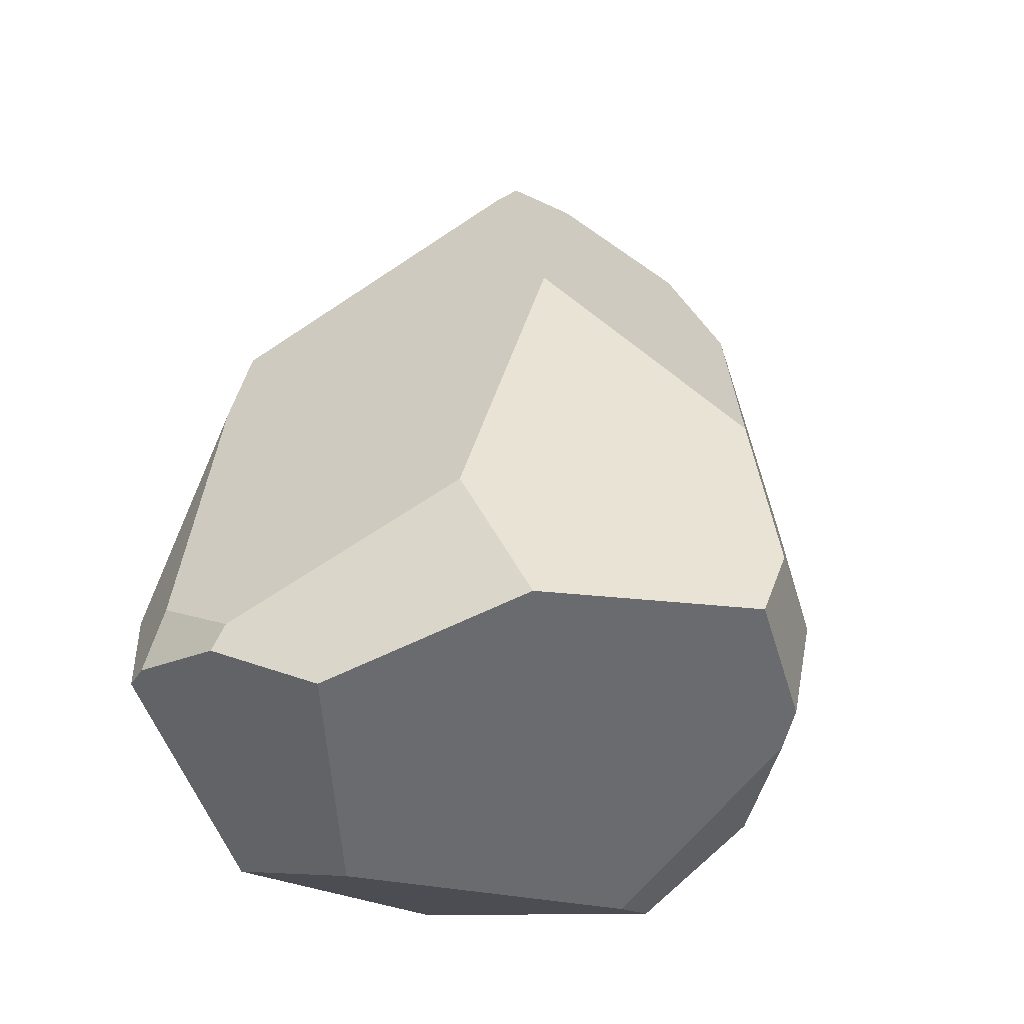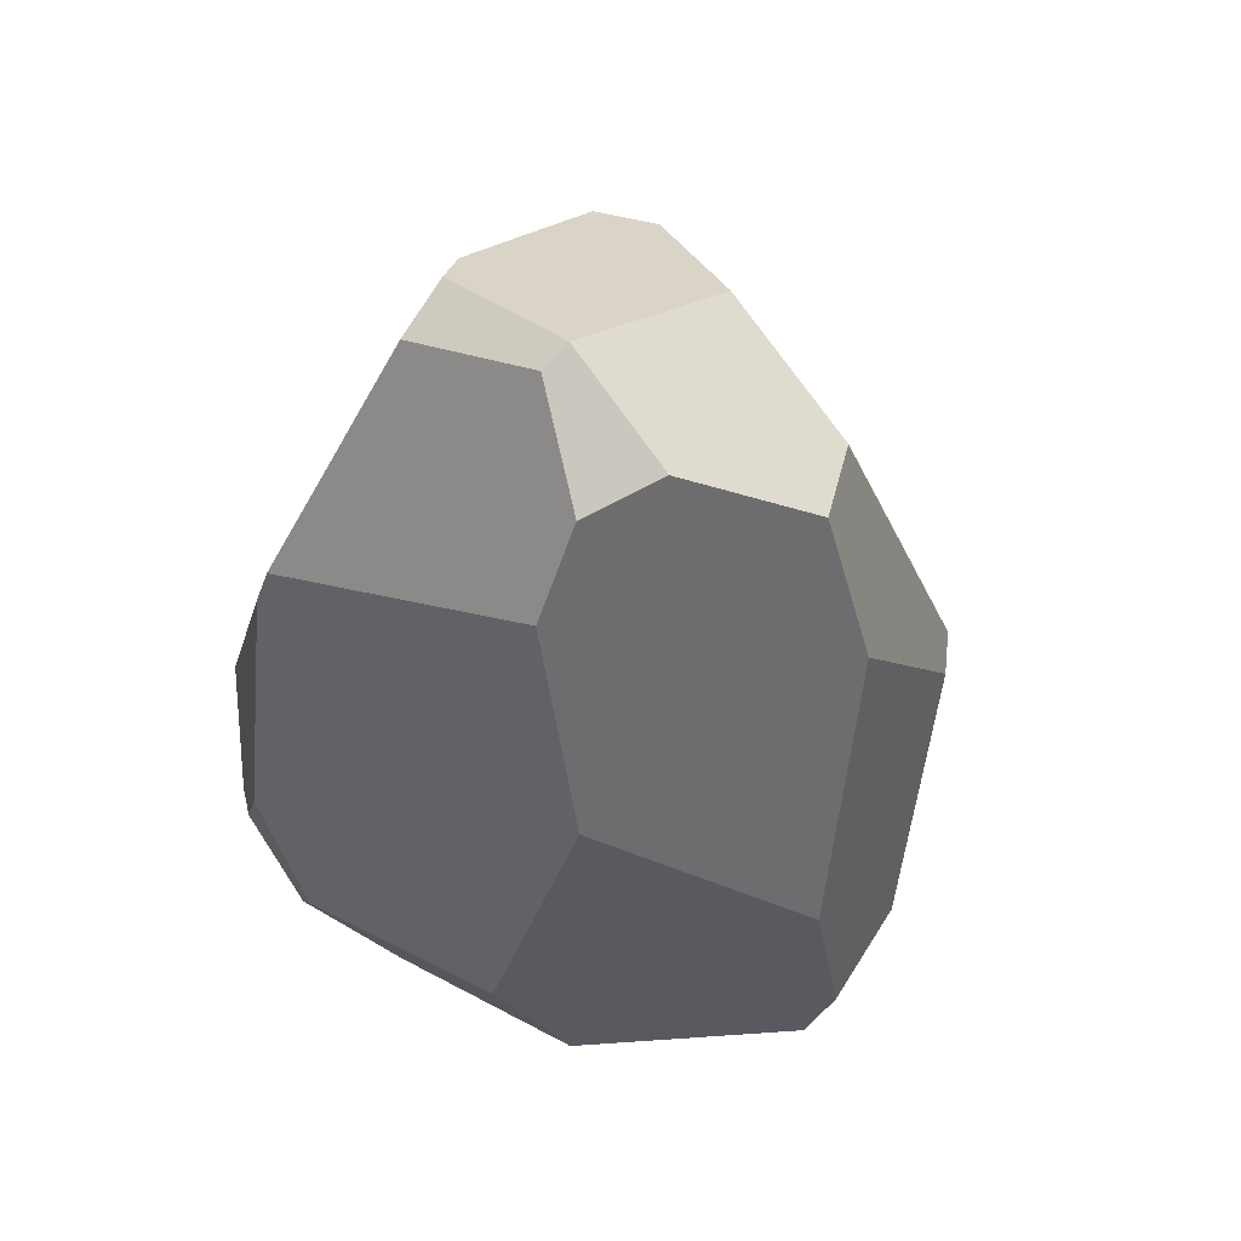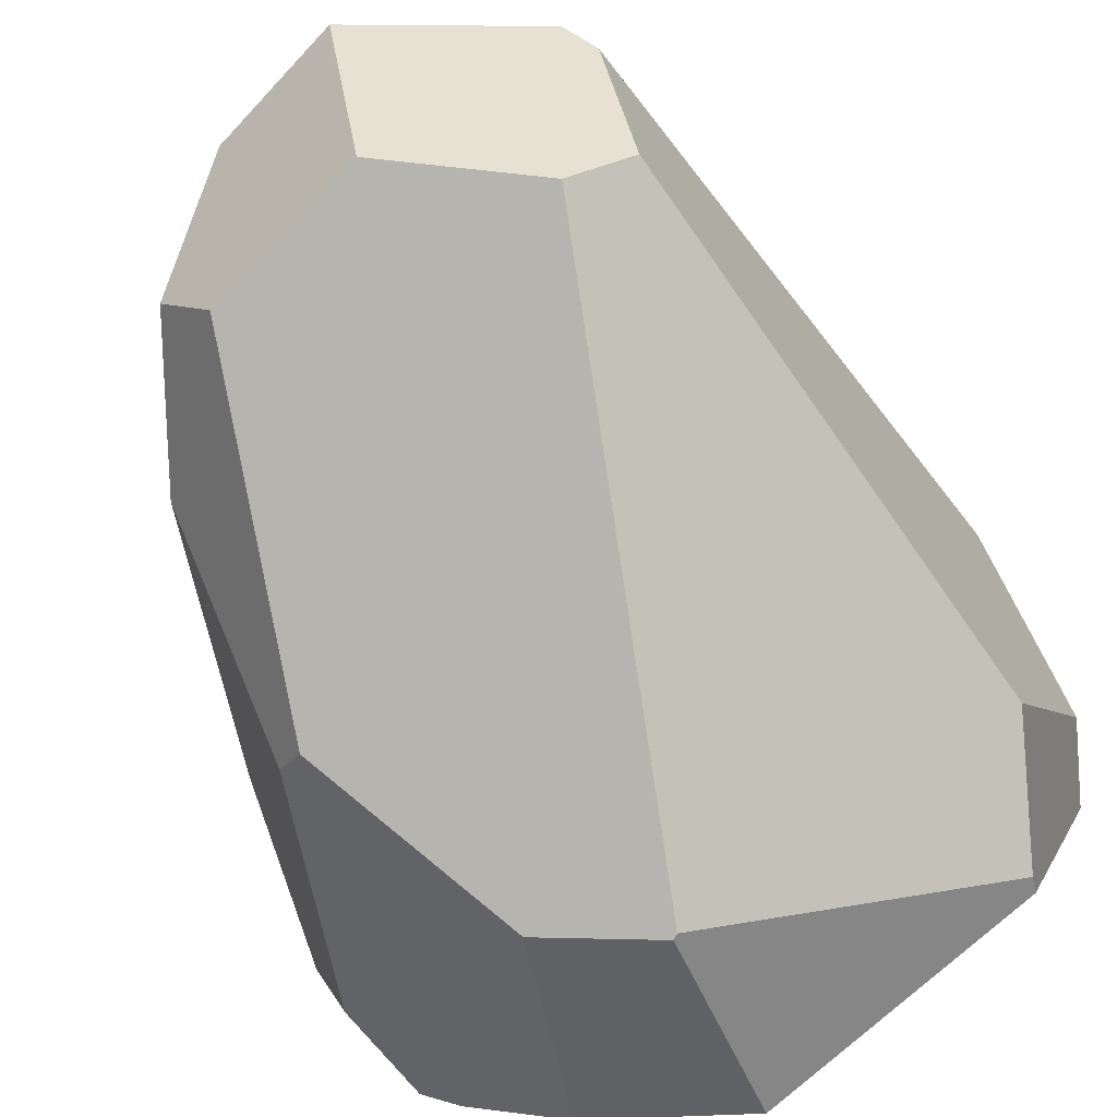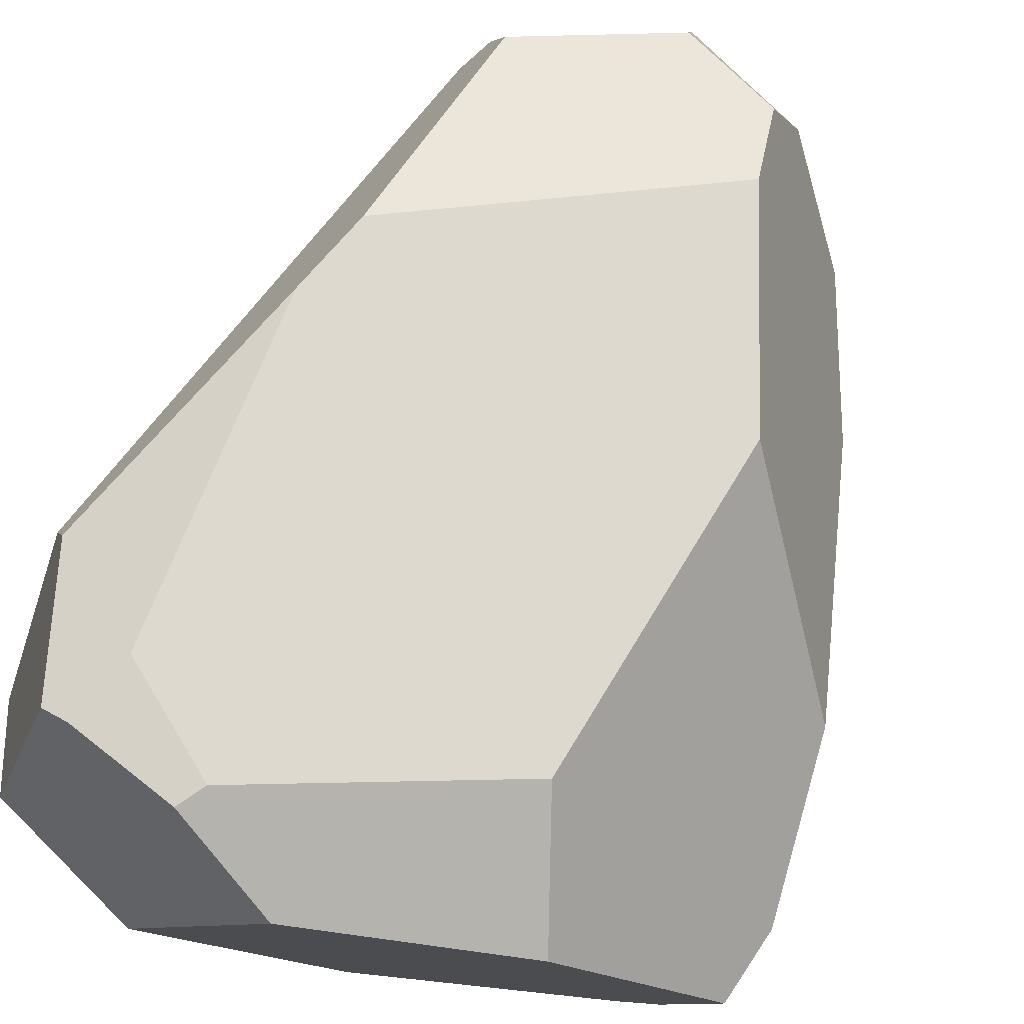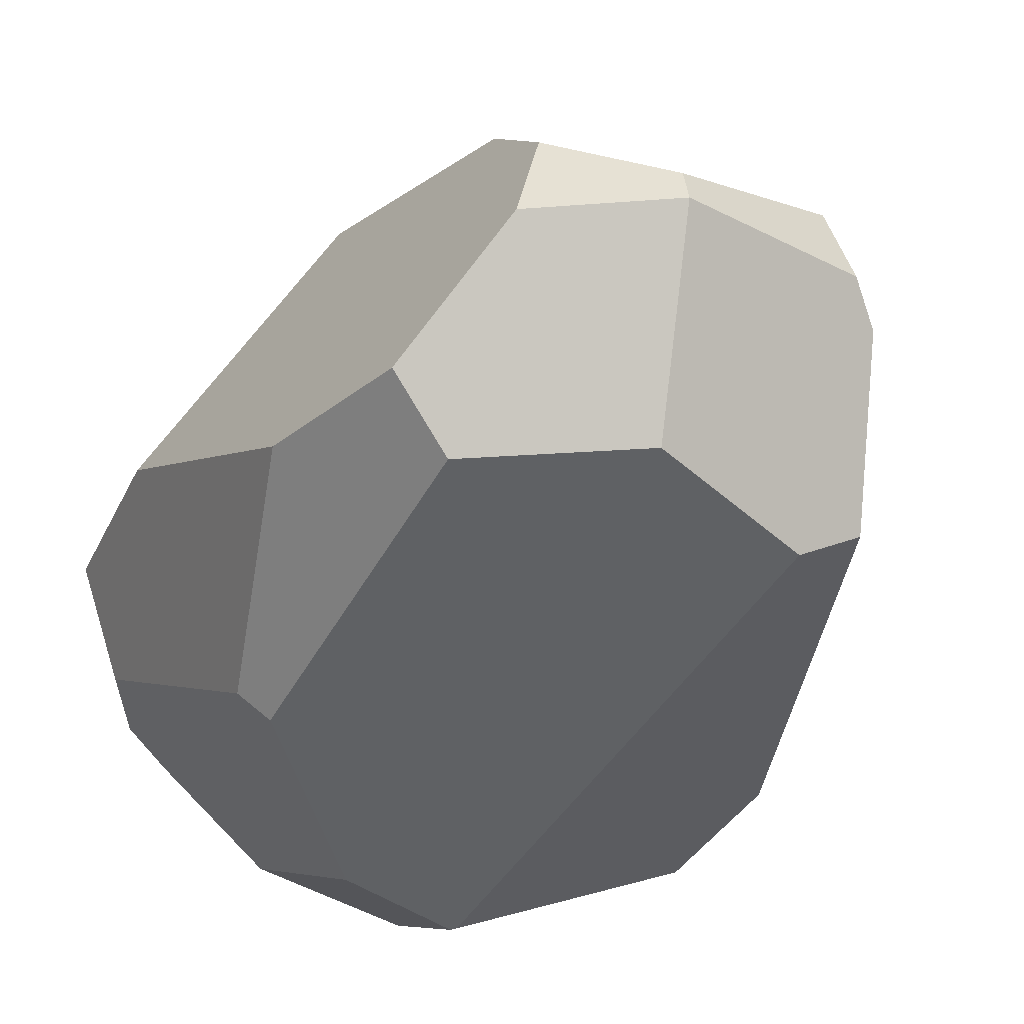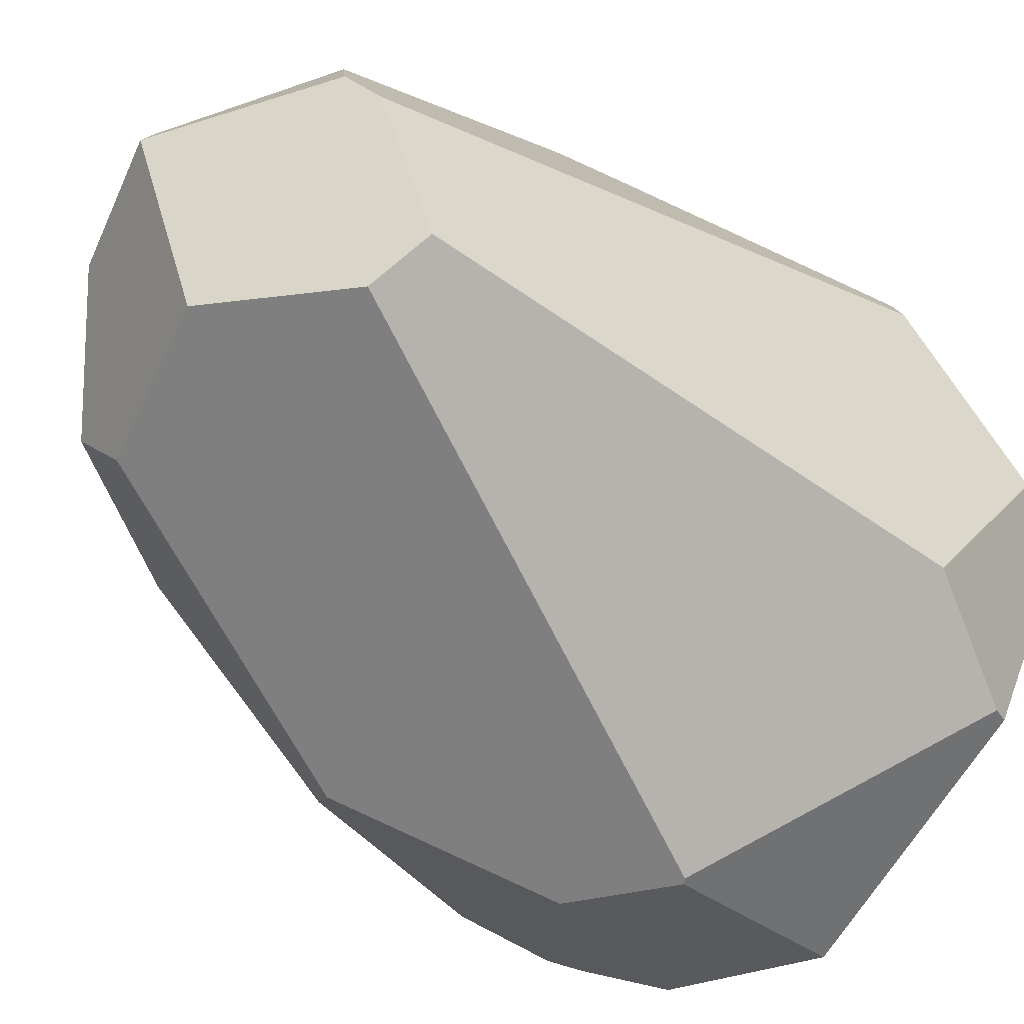
<metadata>
{"format":"obj","ext":"obj","renderer":"f3d","projection":"perspective","resolution":1024,"background":"white","views":[{"elev":-44.3,"azim":34.7,"up":"+Y"},{"elev":57.8,"azim":49.3,"up":"+Y"},{"elev":-71.5,"azim":-156.7,"up":"+Z"},{"elev":77.5,"azim":21.0,"up":"+Z"},{"elev":-25.8,"azim":163.5,"up":"+Z"},{"elev":-55.1,"azim":-137.5,"up":"+Z"}]}
</metadata>
<code>
o Rock_006
v -1.329 -1.546 -1.297
v -1.657 -1.928 0.1982
v 0.1659 -1.928 -1.624
v 0.1659 3.124 0.1982
v -1.808 -1.46 0.1982
v 0.1659 3.047 0.3725
v 0.1659 -0.7991 -1.99
v 0.1659 2.672 -0.8286
v 1.042 2.305 -0.8328
v -0.8073 -2.302 0.1982
v 0.1659 -2.058 -1.328
v -1.346 -1.458 -1.313
v -1.595 -0.7538 -1.064
v -0.9711 2.211 -0.9021
v -0.6345 2.276 -1.07
v 0.1383 -0.7777 -1.986
v -1.184 -1.583 1.725
v 0.8752 2.812 0.1982
v 0.7359 2.706 0.6439
v 1.318 2.351 -0.4352
v 1.675 1.485 -0.4578
v -0.812 2.694 0.1982
v -1.697 -0.7164 1.157
v -0.6974 2.608 0.5618
v -0.9408 2.562 -0.000197
v 1.017 -1.711 -1.438
v 1.975 -1.138 -0.6369
v 1.577 0.3432 -1.252
v 1.424 0.4275 -1.409
v 0.7857 -0.5954 -1.838
v 1.595 -1.701 -0.8997
v 1.804 -1.649 -0.7127
v -1.34 -1.559 1.644
v -1.619 -0.7517 1.383
v 2.177 -1.142 -0.004507
v 2.077 -0.1041 0.1228
v 2.076 -1.581 0.1144
v 0.8055 2.208 0.9637
v -0.8743 1.19 1.435
v -1.039 0.7421 1.441
v -1.04 -1.193 1.736
v 1.264 0.9255 1.102
v -0.0222 -2.078 1.492
v -0.5846 -1.768 1.785
v 1.198 -1.768 1.163
v -0.4827 -1.626 1.794
v 0.9261 -1.012 1.494
f 22 24 6 4
f 13 14 15 16 12
f 2 1 3 11 10
f 2 5 13 12 1
f 1 12 16 7 3
f 32 31 26 30 29 28 27
f 8 4 18 20 9
f 4 6 19 18
f 39 24 22 25 23 34 40
f 14 13 5 23 25
f 33 34 23 5 2
f 14 25 22 4 8 15
f 16 15 8 9 29 30 7
f 9 20 21 28 29
f 36 35 27 28 21
f 11 3 26 31
f 3 7 30 26
f 38 19 6 24 39
f 32 27 35 37
f 45 47 46 44 43
f 41 40 34 33 17
f 20 18 19 38 42 36 21
f 39 40 41 46 47 42 38
f 35 36 42 47 45 37
f 41 17 44 46
f 37 45 43 10 11 31 32
f 33 2 10 43 44 17

</code>
